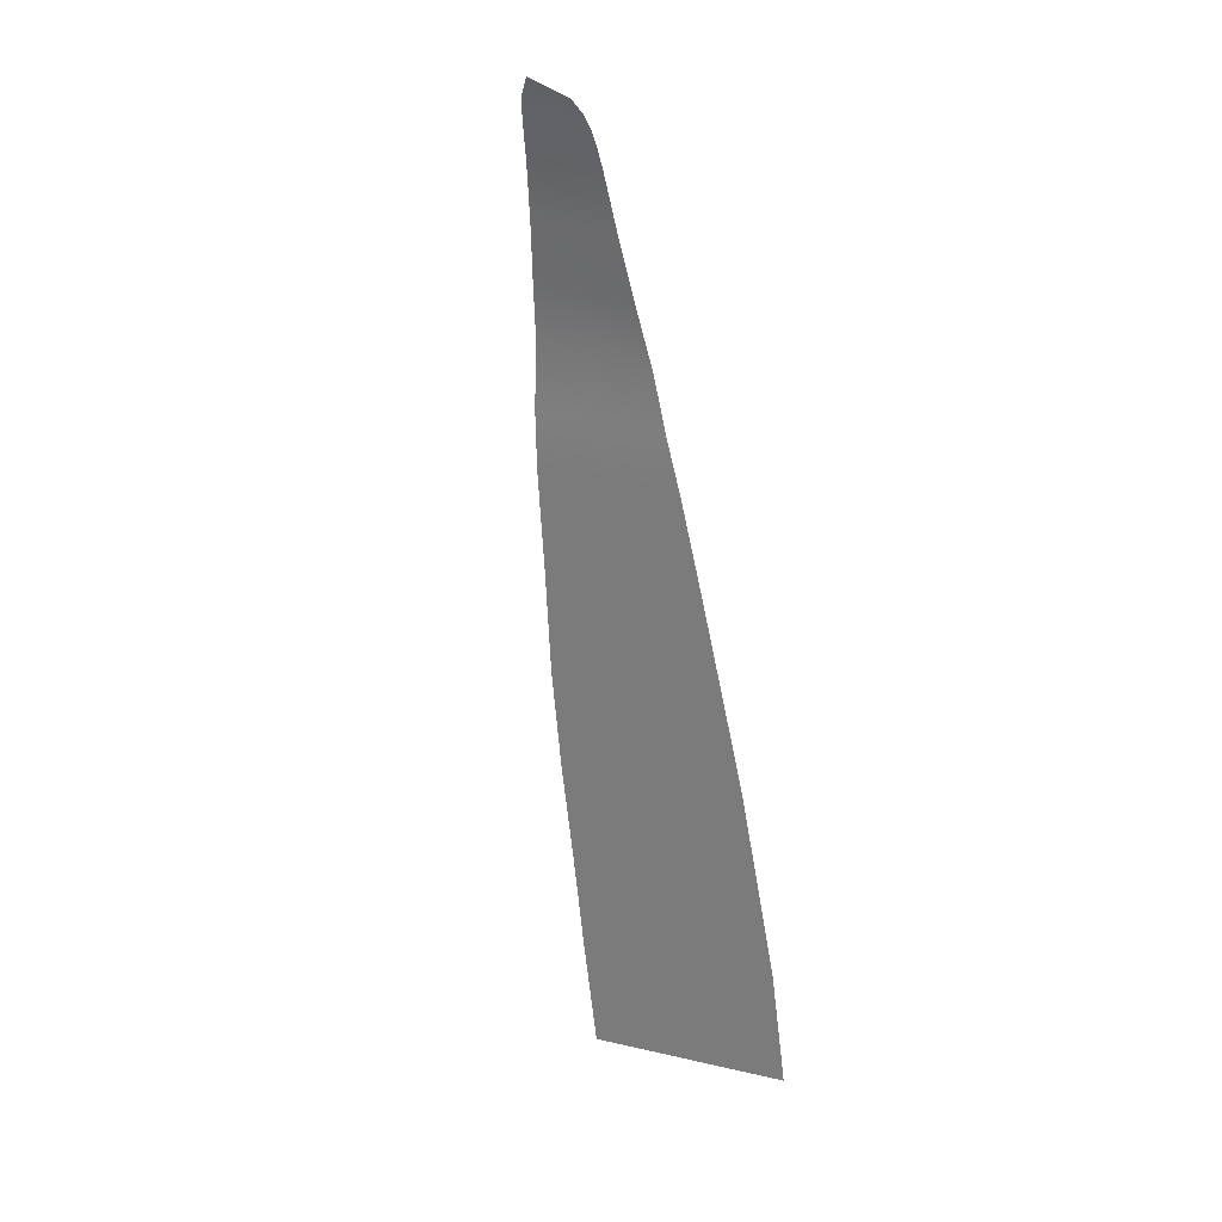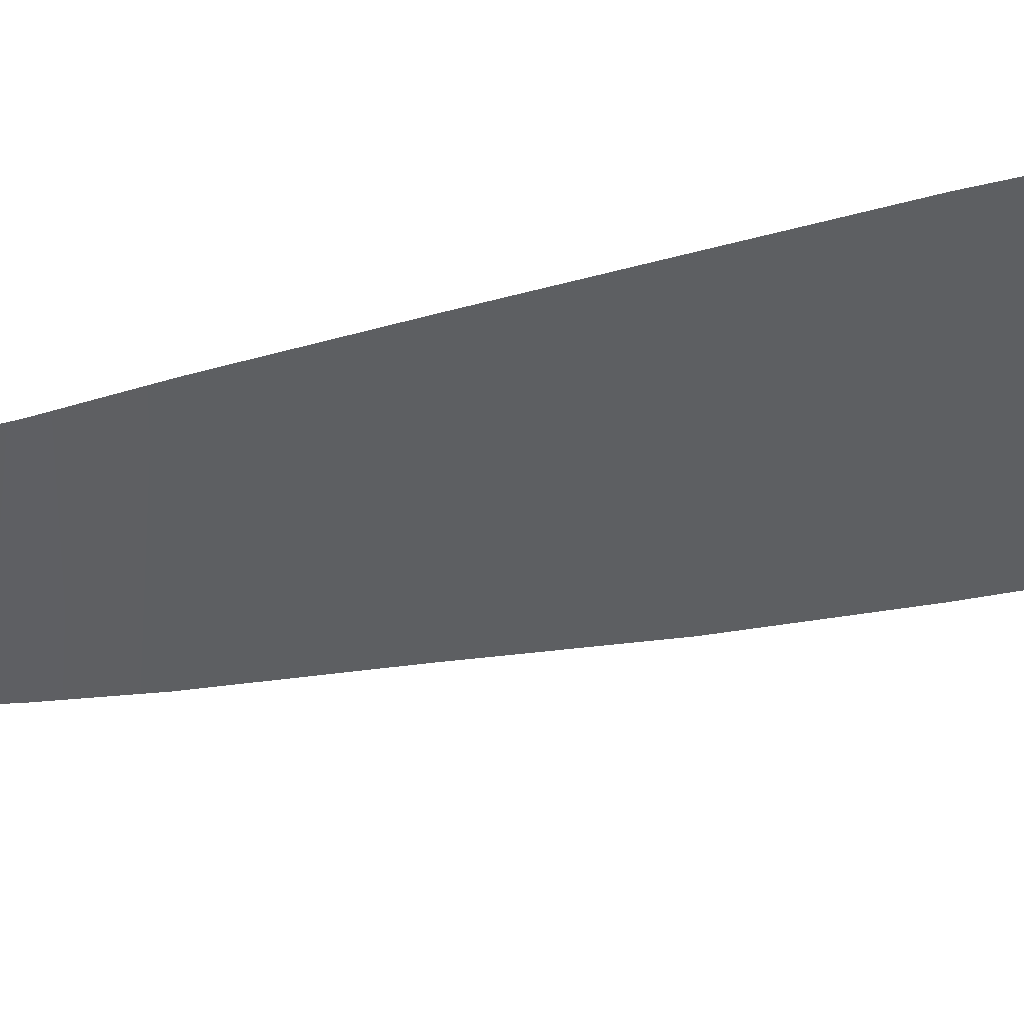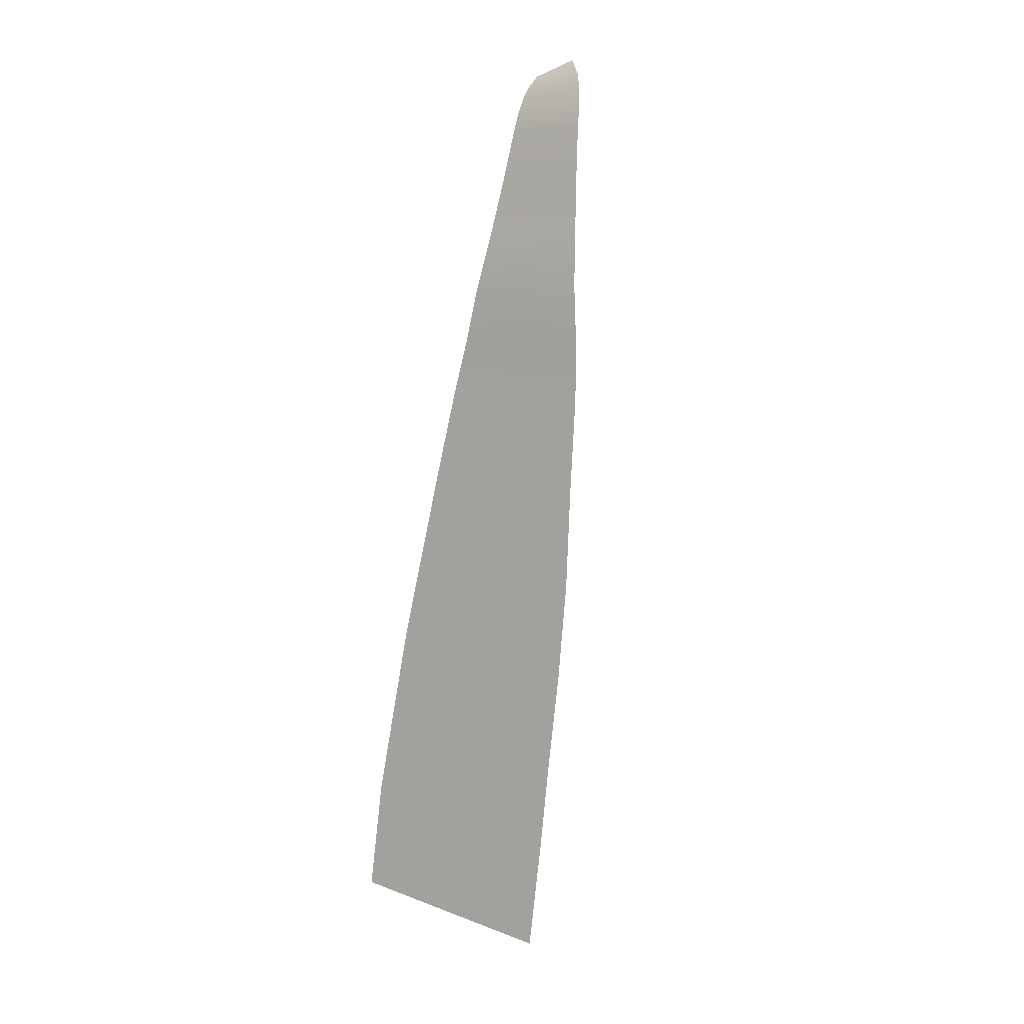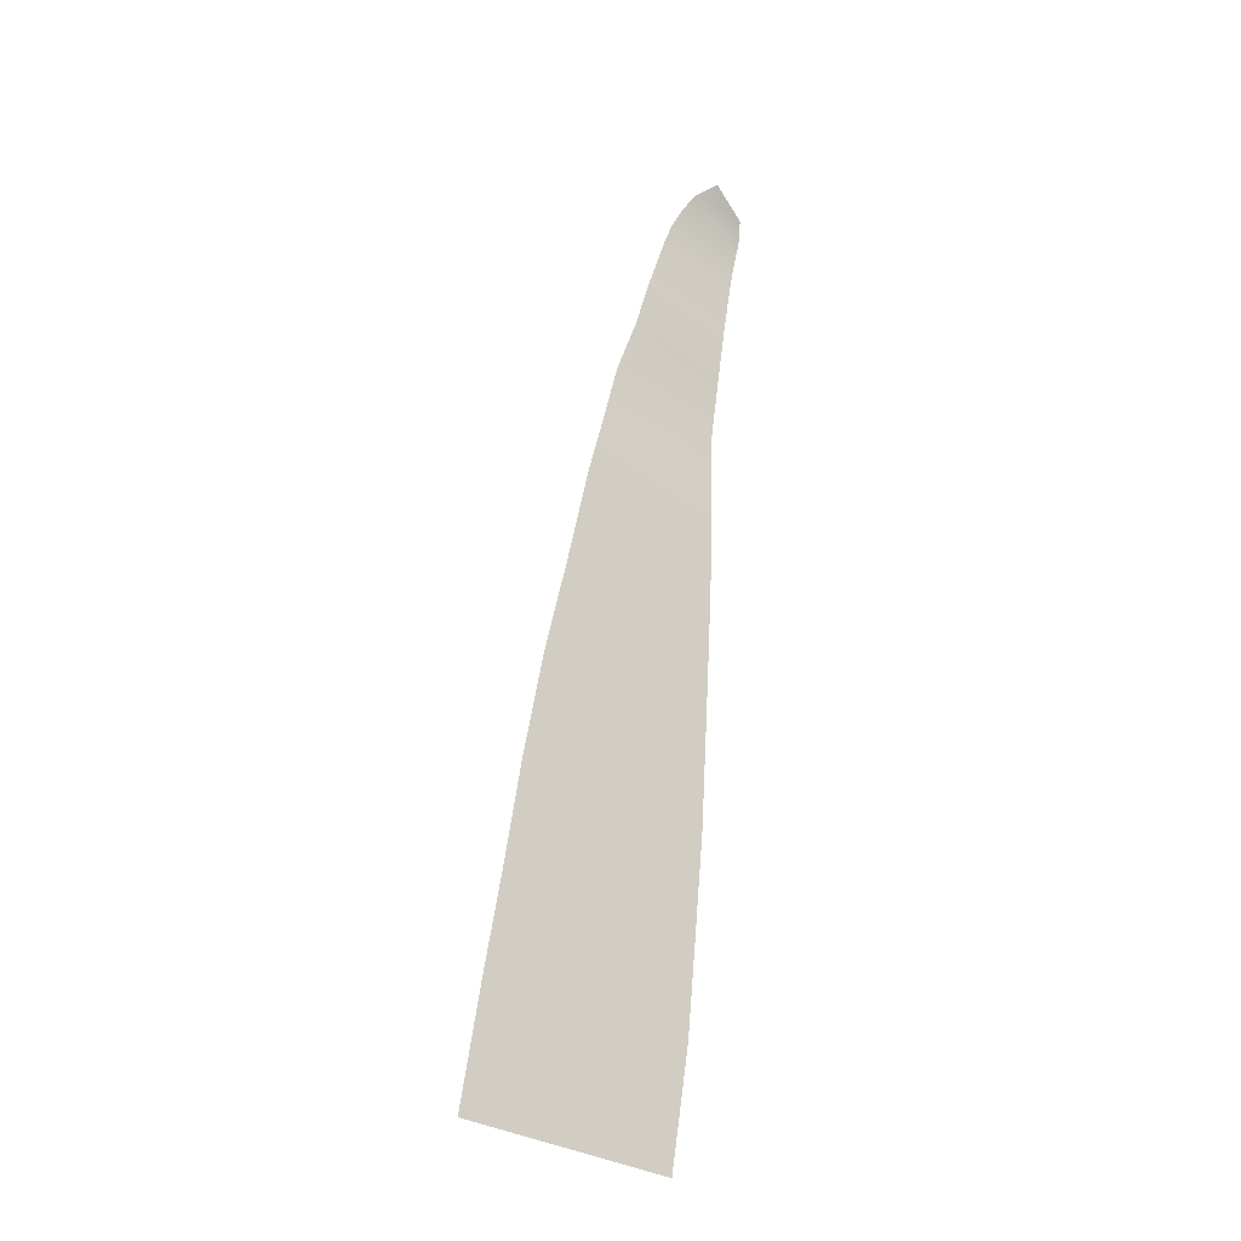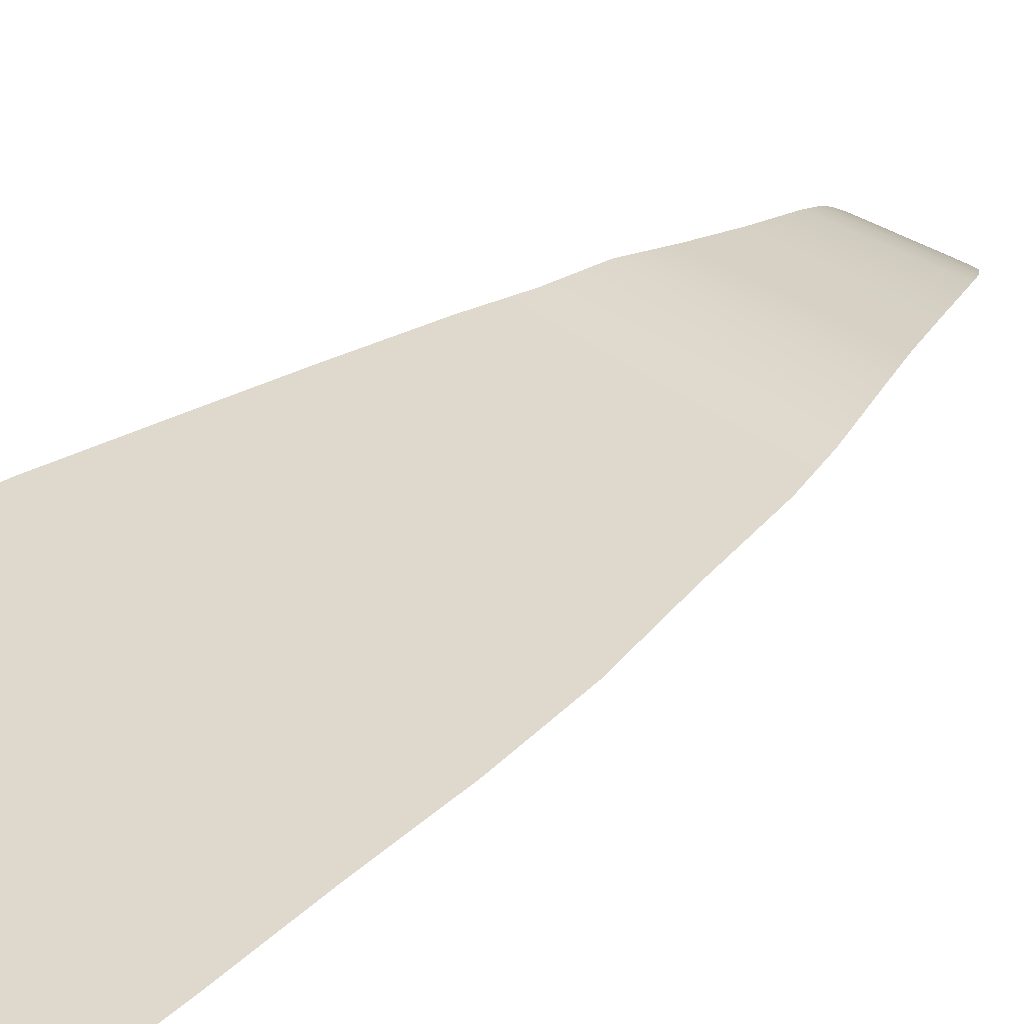
<metadata>
{"format":"obj","ext":"obj","renderer":"f3d","projection":"perspective","resolution":1024,"background":"white","views":[{"elev":10.8,"azim":50.2,"up":"+Z"},{"elev":-31.6,"azim":91.7,"up":"+Y"},{"elev":20.5,"azim":-132.0,"up":"+Z"},{"elev":-37.3,"azim":-22.6,"up":"+Z"},{"elev":31.8,"azim":-149.2,"up":"+Y"}]}
</metadata>
<code>
g SeparateMesh_Avatar_Male_Size02_Lighter_Model_Lighter_Body_2_2_FX_LOD1
v -0.06021 0.1023 1.539
v -0.09069 0.08401 1.556
v -0.1076 0.09246 1.544
v -0.057 0.1109 1.528
v -0.0564 0.1183 1.517
v -0.1178 0.1006 1.529
v -0.1253 0.108 1.513
v -0.05701 0.1242 1.505
v -0.05782 0.1309 1.488
v -0.1299 0.1134 1.498
v -0.05895 0.1465 1.439
v -0.1409 0.1254 1.45
v -0.05902 0.1642 1.386
v -0.1505 0.1351 1.402
v -0.05856 0.1825 1.333
v -0.1629 0.1475 1.354
v -0.1729 0.1536 1.298
v -0.05454 0.1921 1.285
v -0.05045 0.2049 1.233
v -0.1817 0.1623 1.247
v -0.04609 0.2247 1.15
v -0.1933 0.1789 1.158
v -0.04242 0.2445 1.067
v -0.206 0.1952 1.068
v -0.03887 0.2643 0.9831
v -0.2146 0.2125 0.9789
v -0.03826 0.2831 0.8996
v -0.2207 0.2304 0.8909
v -0.03792 0.3025 0.8137
v -0.2277 0.2479 0.8032
v -0.2344 0.2683 0.703
v -0.04404 0.3239 0.7096
g SeparateMesh_Avatar_Male_Size02_Lighter_Model_Lighter_Body_2_2_FX_LOD1_0
f 3 2 1
f 4 3 1
f 3 4 5
f 6 3 5
f 6 5 7
f 5 8 7
f 7 8 9
f 10 7 9
f 10 9 11
f 12 10 11
f 12 11 13
f 14 12 13
f 14 13 15
f 16 14 15
f 17 16 15
f 18 17 15
f 17 18 19
f 20 17 19
f 19 21 20
f 21 22 20
f 22 21 23
f 24 22 23
f 24 23 25
f 26 24 25
f 25 27 26
f 27 28 26
f 28 27 29
f 30 28 29
f 31 30 29
f 32 31 29

</code>
